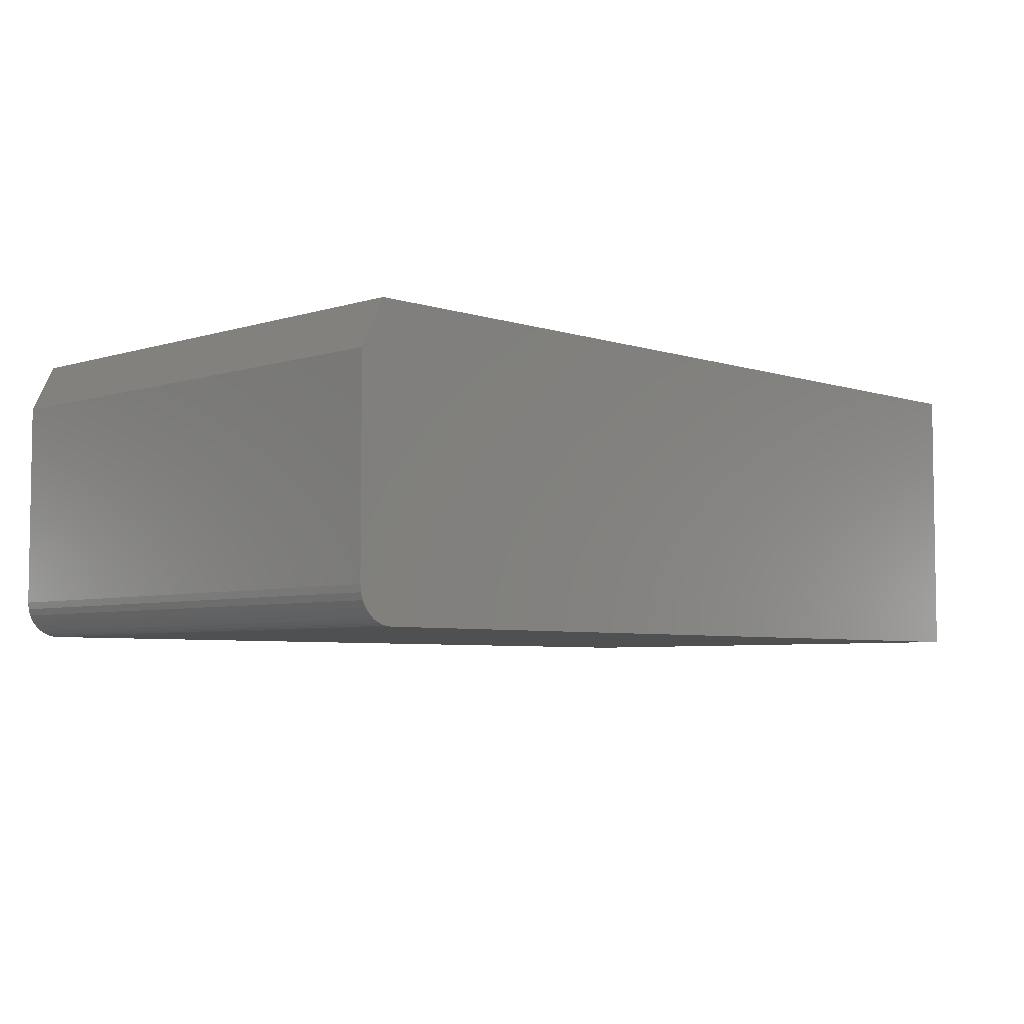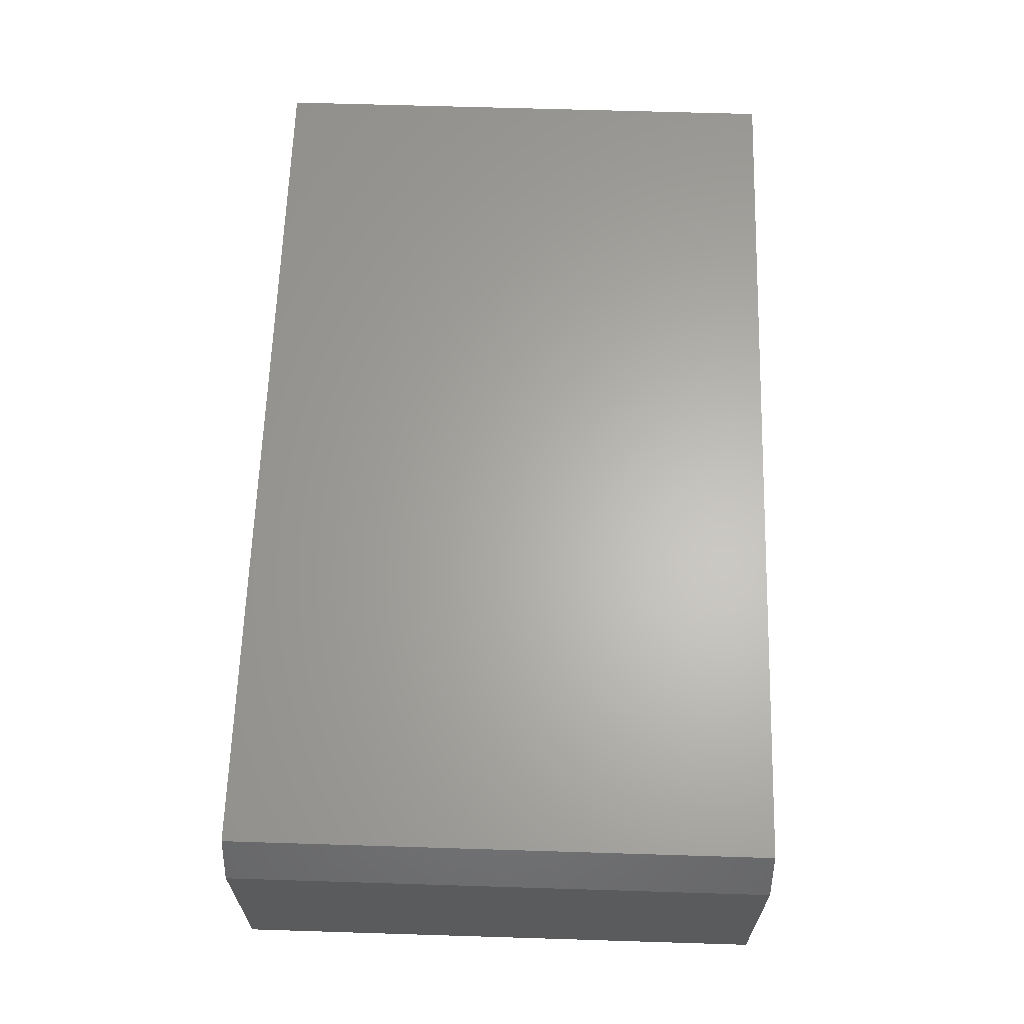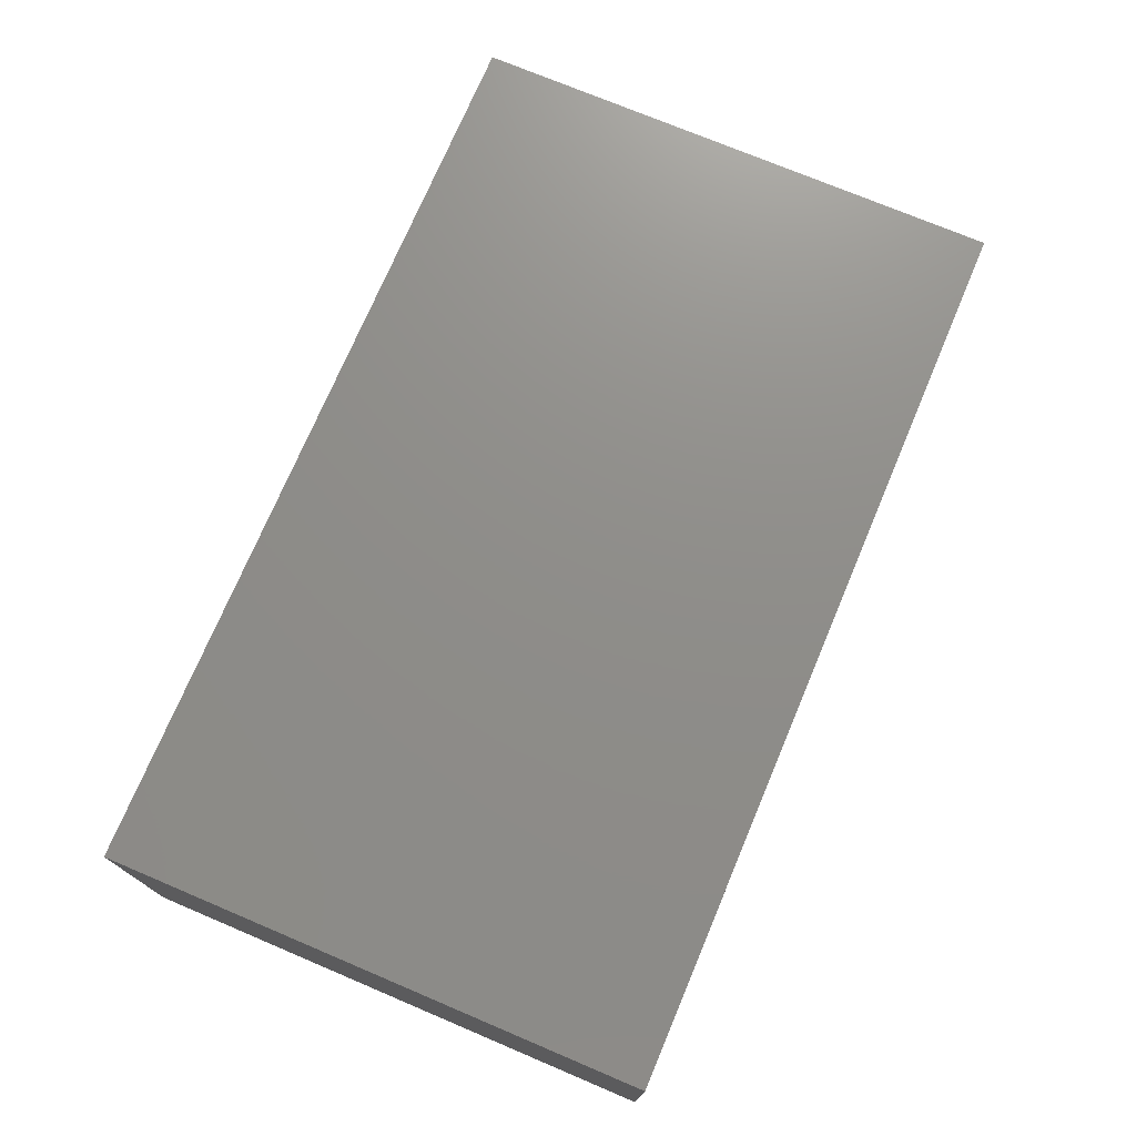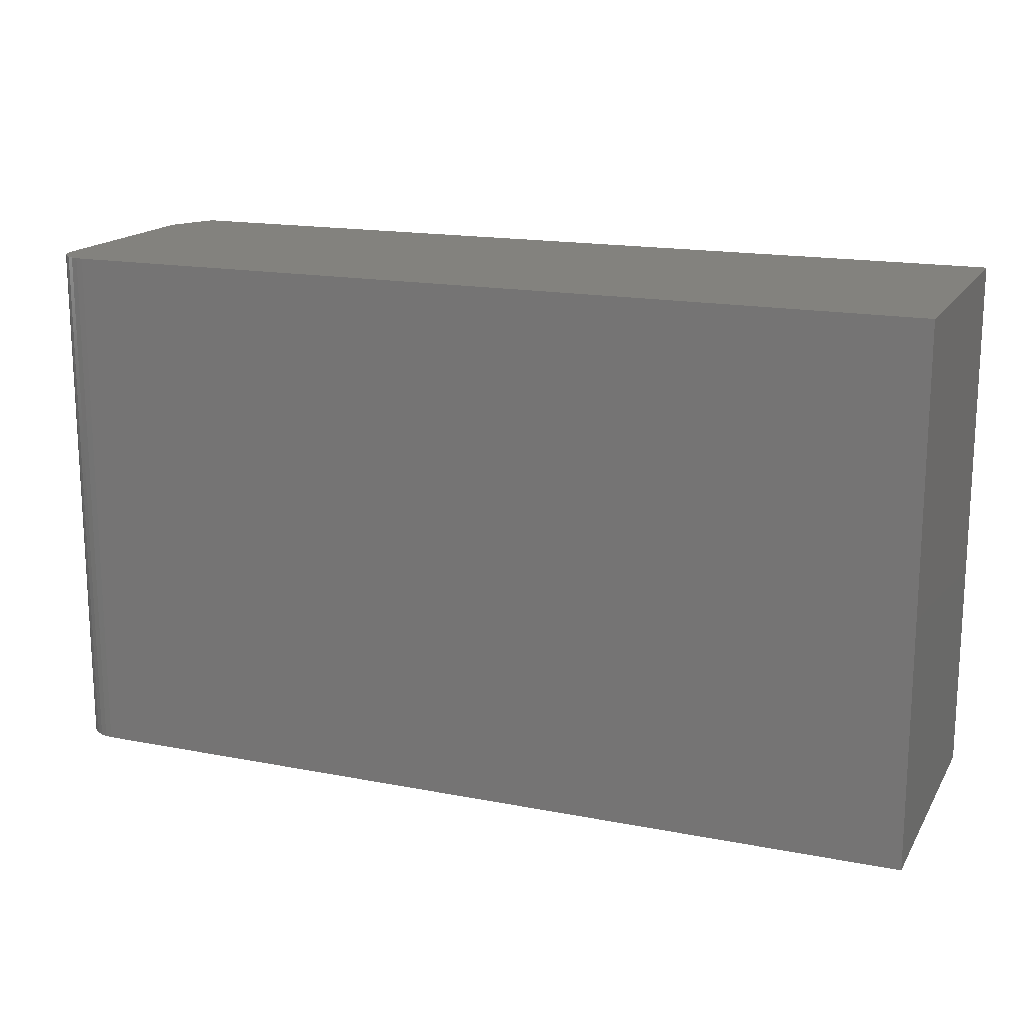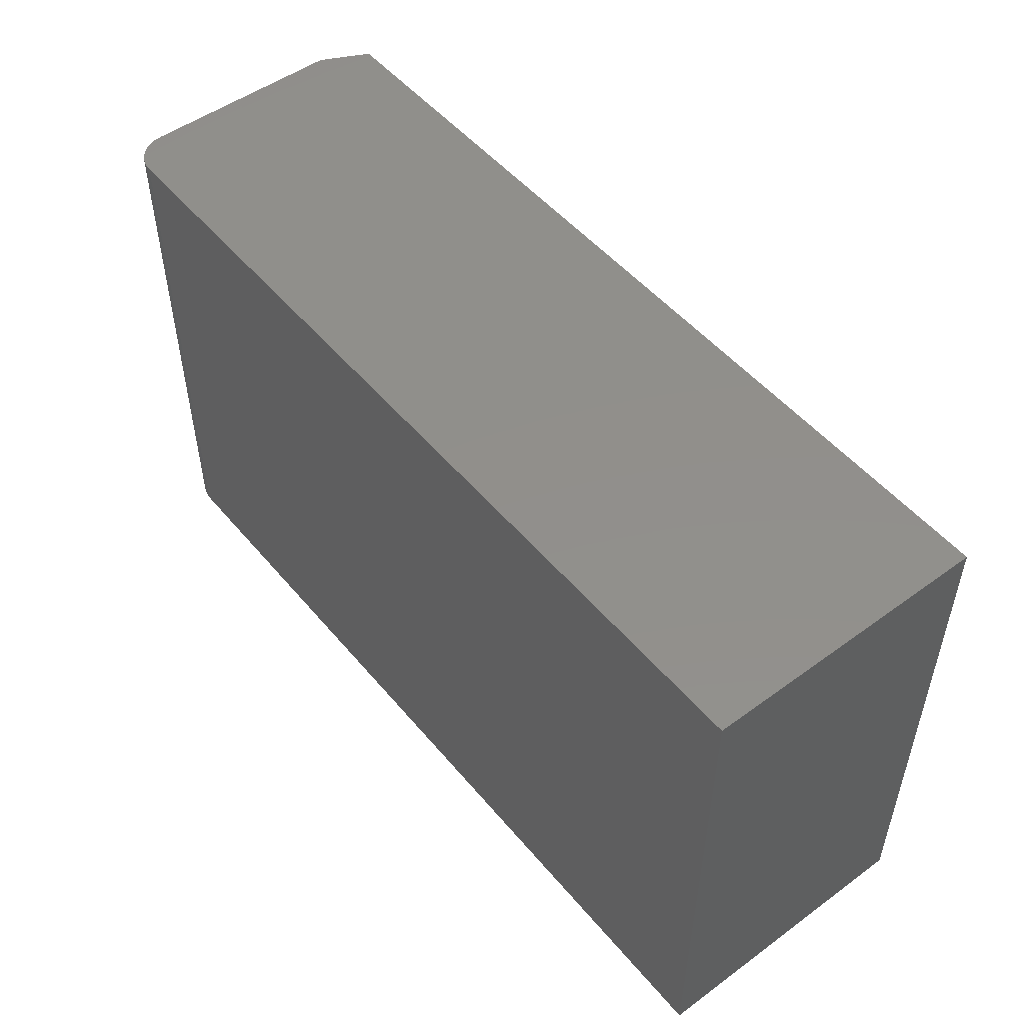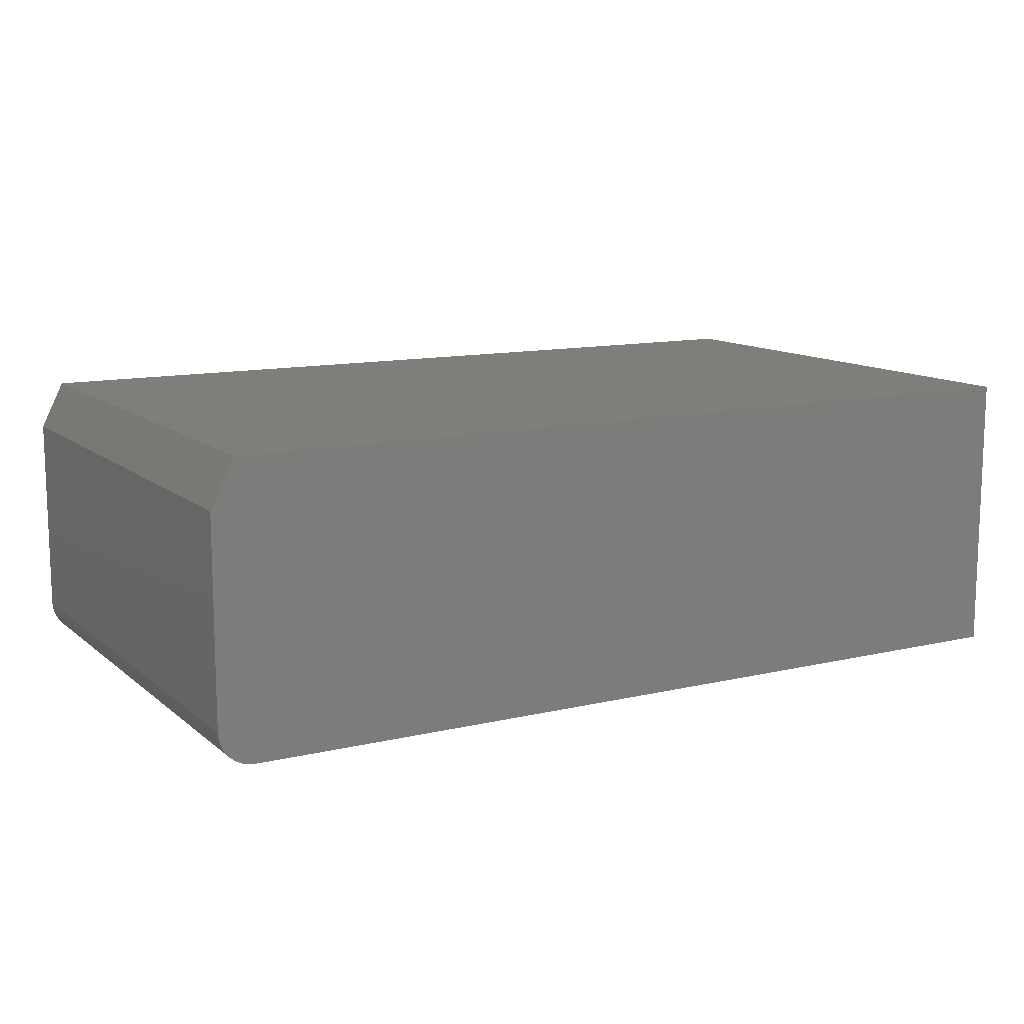
<metadata>
{"format":"stl","ext":"stl","renderer":"f3d","projection":"perspective","resolution":1024,"background":"white","views":[{"elev":-5.2,"azim":-45.5,"up":"+Y"},{"elev":63.9,"azim":-88.2,"up":"+Y"},{"elev":73.7,"azim":112.9,"up":"+Y"},{"elev":16.6,"azim":21.6,"up":"+Z"},{"elev":50.9,"azim":51.5,"up":"+Z"},{"elev":11.9,"azim":-29.4,"up":"+Y"}]}
</metadata>
<code>
# stl→obj: 26 verts, 48 faces
v -0.5878 -0.1738 0.7031
v -0.598 -0.1586 0.7031
v -0.5937 -0.1667 0.7031
v 0.6016 0.1924 0.7031
v -0.5703 0.1924 0.7031
v -0.6016 0.1299 0.7031
v -0.6016 -0.1406 0.7031
v -0.6007 -0.1498 0.7031
v 0.6016 -0.1875 0.7031
v -0.5807 -0.1796 0.7031
v -0.5726 -0.1839 0.7031
v -0.5638 -0.1866 0.7031
v -0.5547 -0.1875 0.7031
v -0.5937 -0.1667 0
v -0.598 -0.1586 0
v -0.5878 -0.1738 0
v 0.6016 0.1924 0
v 0.6016 -0.1875 0
v -0.6007 -0.1498 0
v -0.6016 -0.1406 0
v -0.6016 0.1299 0
v -0.5703 0.1924 0
v -0.5547 -0.1875 0
v -0.5638 -0.1866 0
v -0.5726 -0.1839 0
v -0.5807 -0.1796 0
f 1 2 3
f 4 5 6
f 4 6 7
f 4 7 8
f 4 8 9
f 8 2 1
f 8 1 10
f 8 10 11
f 8 11 12
f 8 12 13
f 8 13 9
f 14 15 16
f 17 18 19
f 17 19 20
f 17 20 21
f 17 21 22
f 19 18 23
f 19 23 24
f 19 24 25
f 19 25 26
f 19 26 16
f 19 16 15
f 21 20 6
f 6 20 7
f 13 23 9
f 9 23 18
f 23 13 24
f 24 13 12
f 24 12 25
f 25 12 11
f 25 11 26
f 26 11 10
f 26 10 16
f 16 10 1
f 16 1 14
f 14 1 3
f 14 3 15
f 15 3 2
f 15 2 19
f 19 2 8
f 19 8 20
f 20 8 7
f 4 17 5
f 5 17 22
f 5 22 6
f 6 22 21
f 18 17 9
f 9 17 4

</code>
